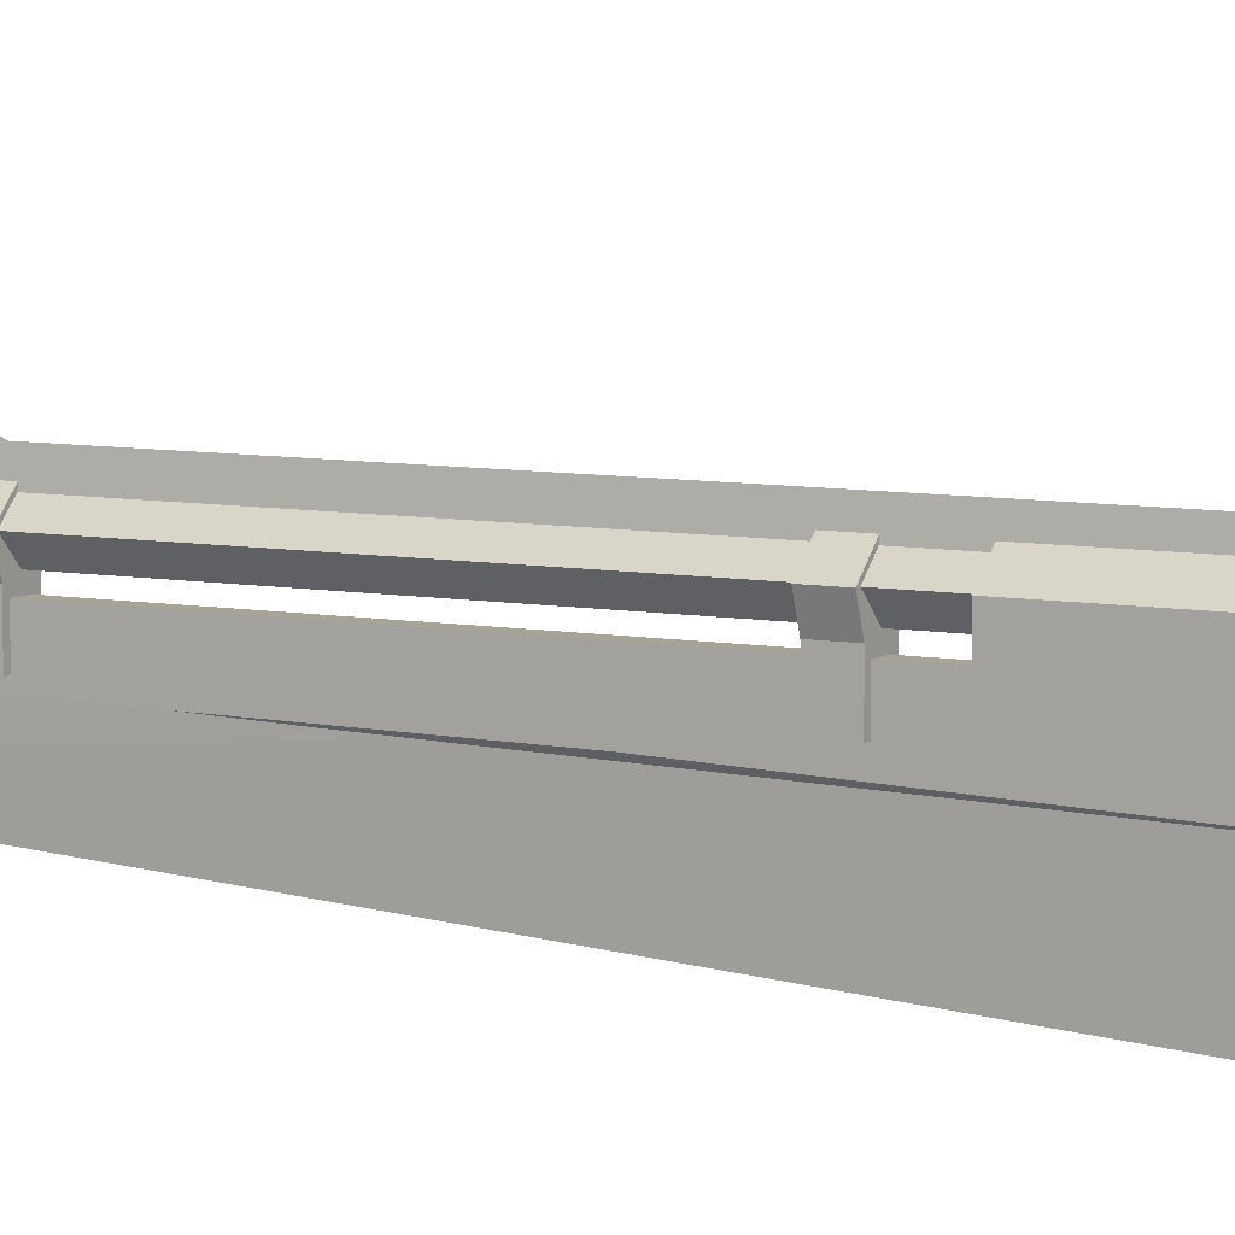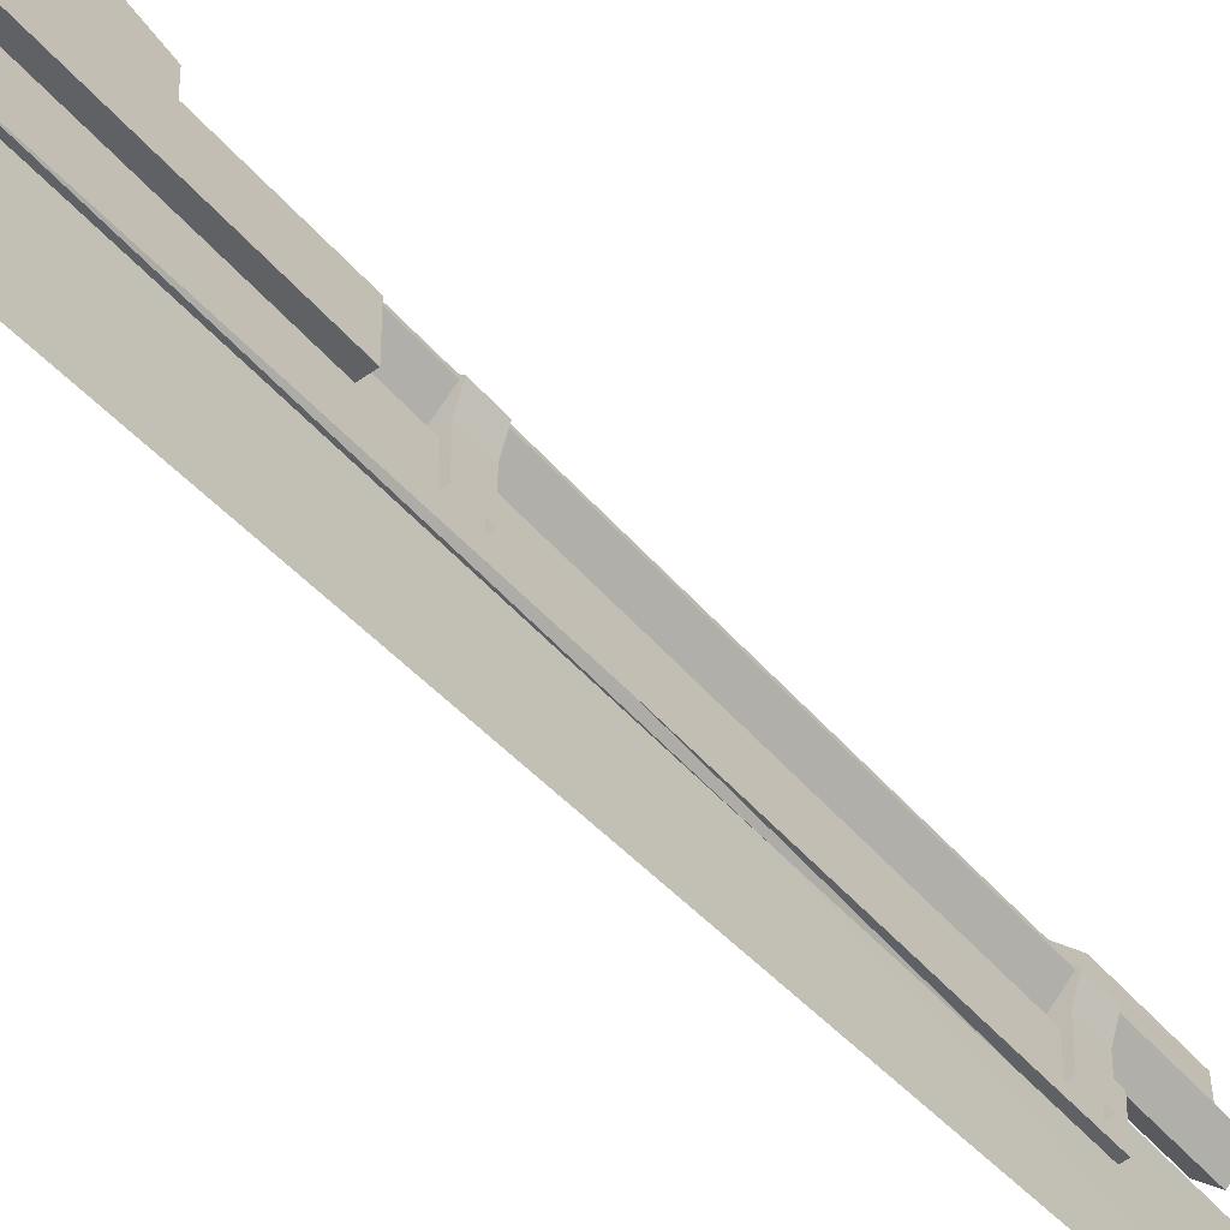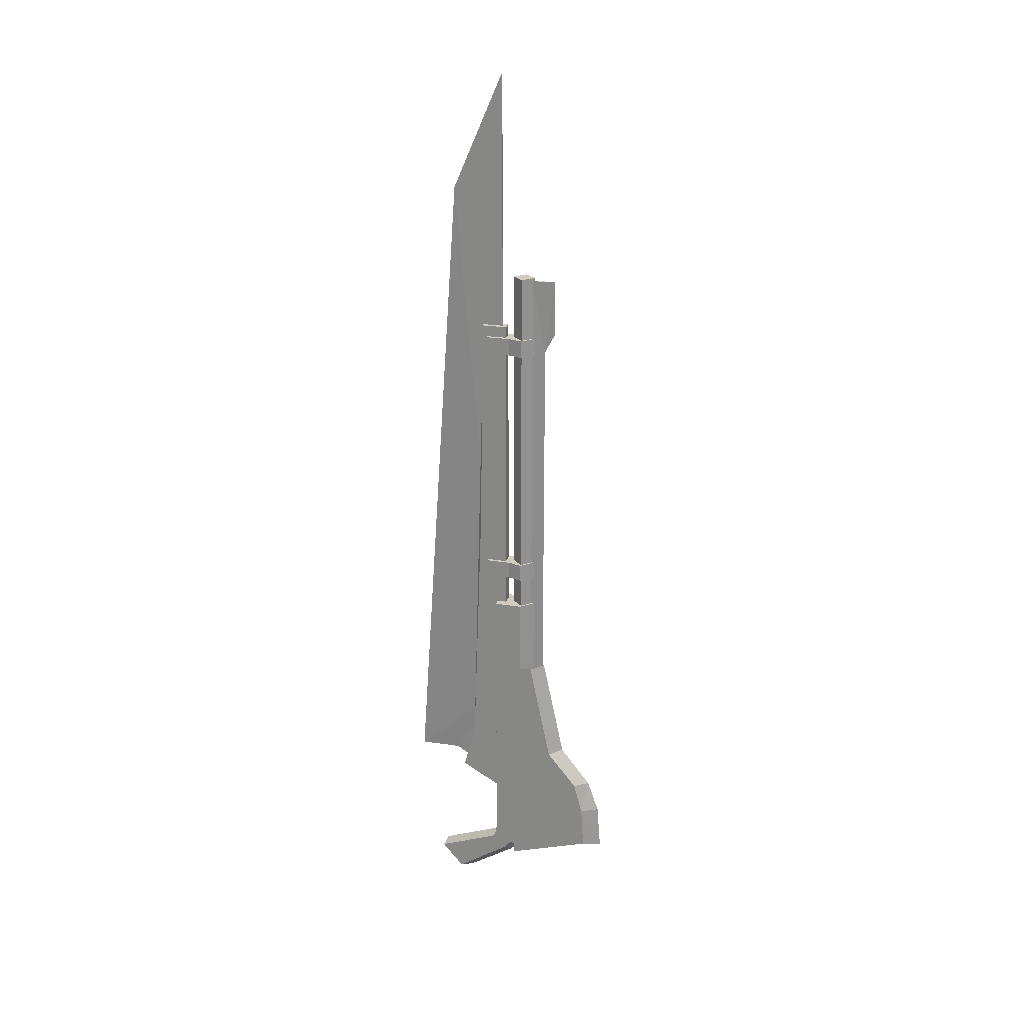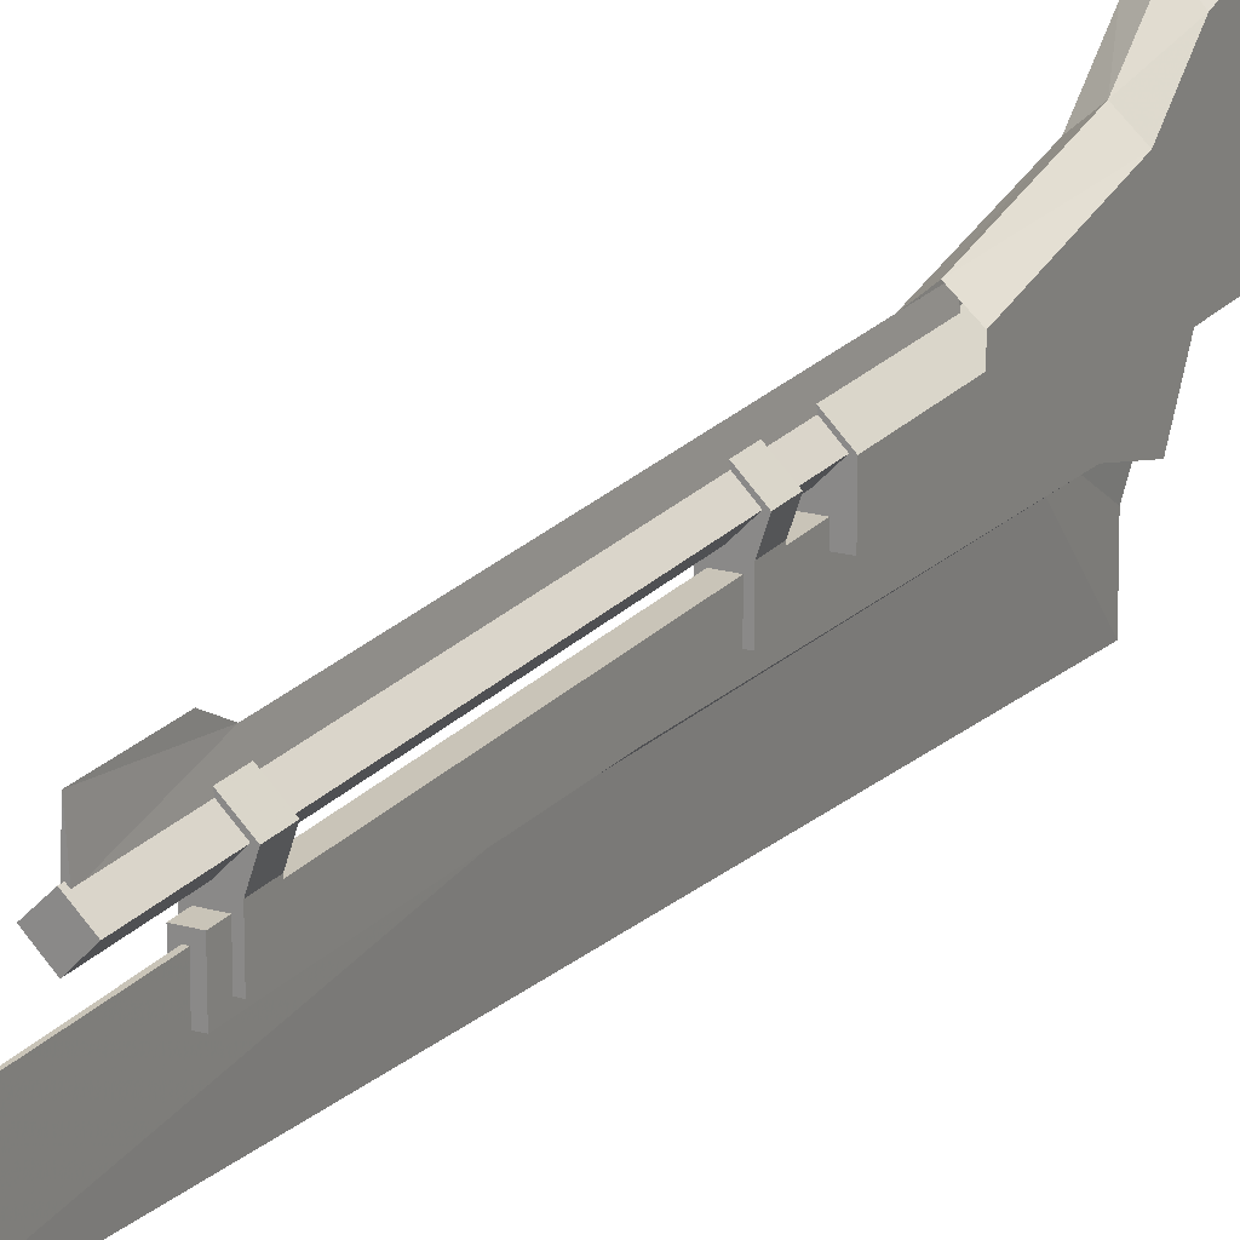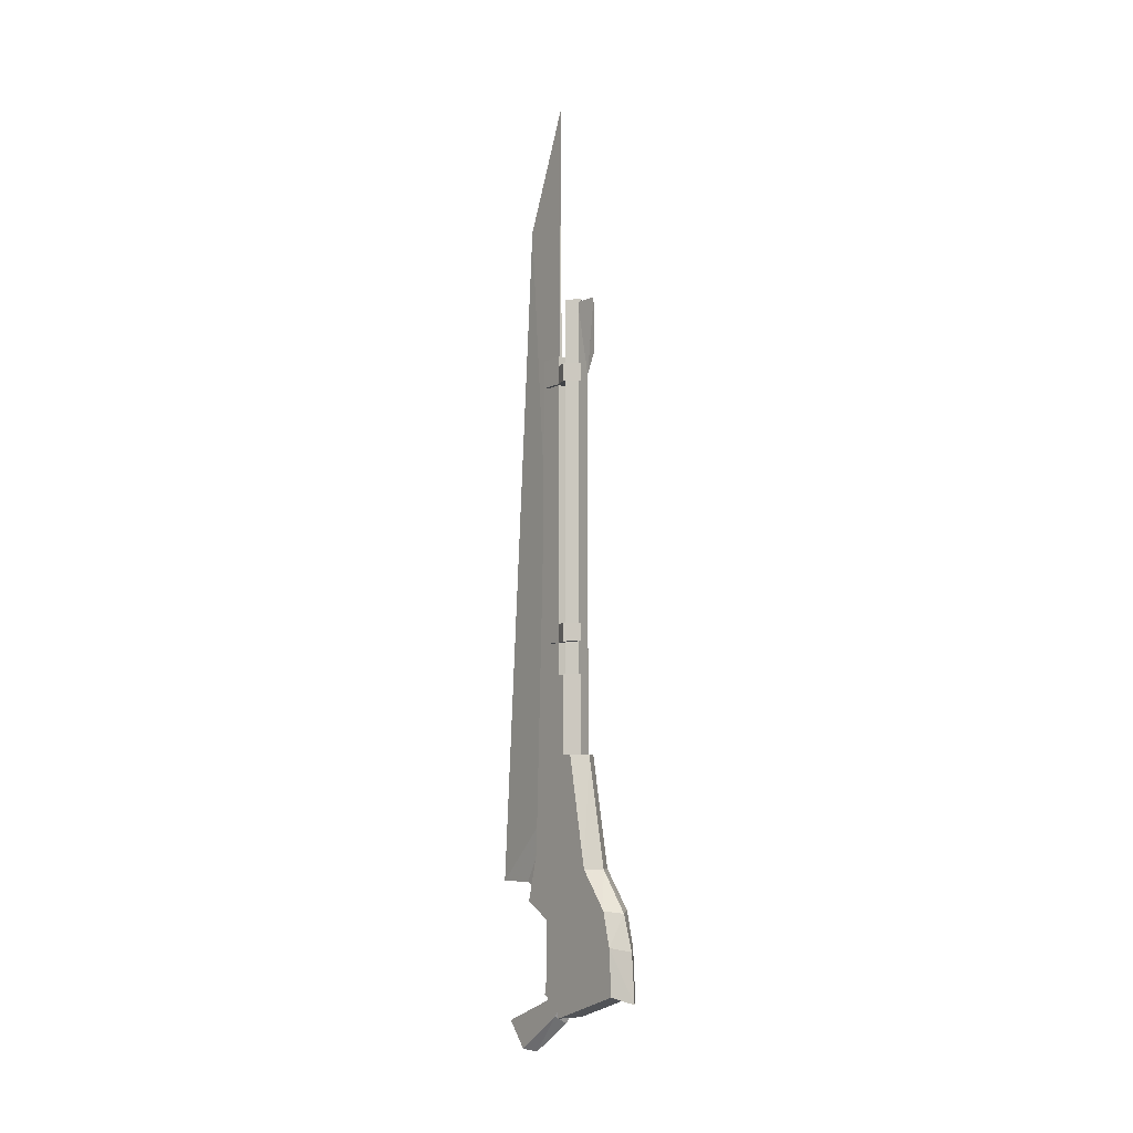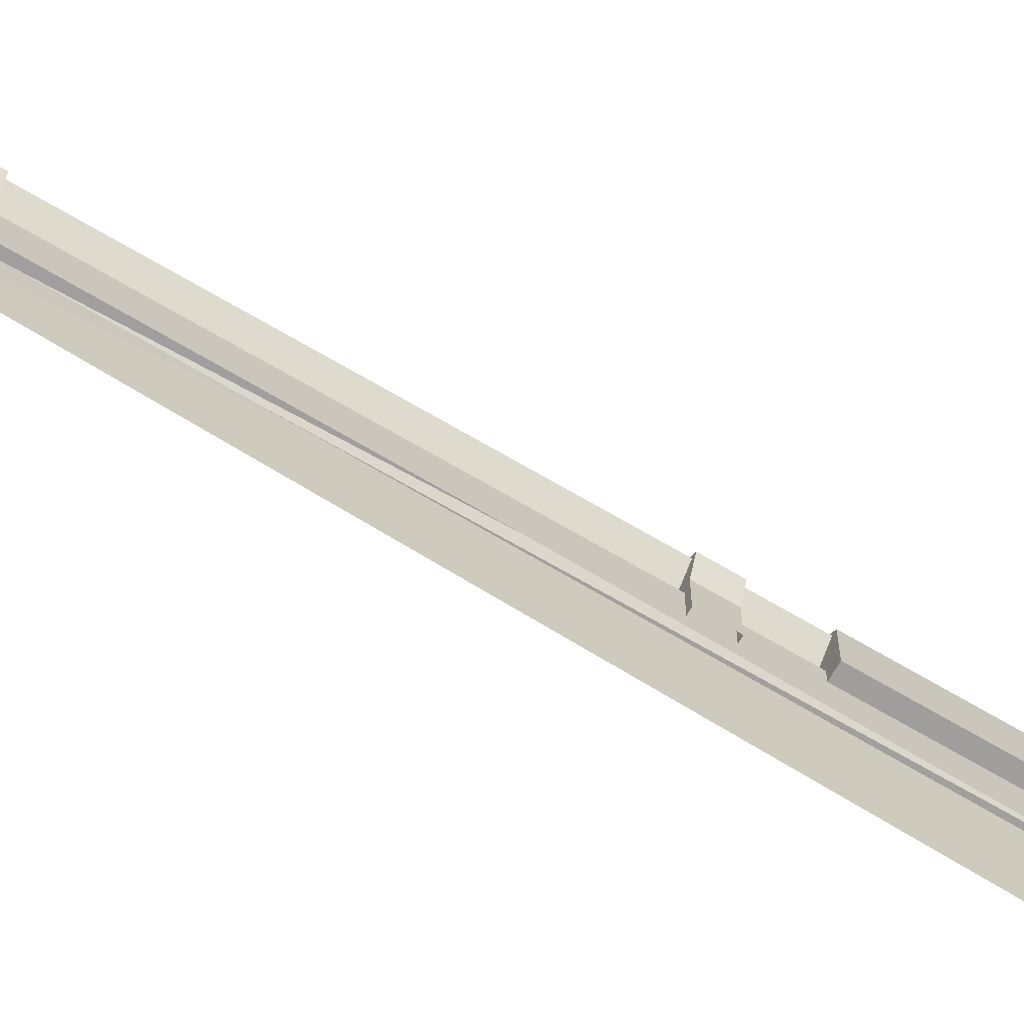
<metadata>
{"format":"obj","ext":"obj","renderer":"f3d","projection":"perspective","resolution":1024,"background":"white","views":[{"elev":6.7,"azim":120.5,"up":"+Y"},{"elev":-49.3,"azim":-141.4,"up":"+Y"},{"elev":24.2,"azim":105.1,"up":"+Z"},{"elev":20.2,"azim":27.8,"up":"+Y"},{"elev":-7.3,"azim":144.4,"up":"+Z"},{"elev":-71.1,"azim":59.8,"up":"+Y"}]}
</metadata>
<code>
o w21gn01
v -0.0107 0.0723 0.069
v -0.0107 0.0304 0.069
v -0.0107 0.0304 0.5077
v -0.0107 0.0273 0.0502
v -0.0107 0.0636 0.0346
v -0.0107 0.0723 0.4365
v -0.0107 0.0723 0.5077
v 0.0087 0.0923 0.4365
v 0.0087 0.0923 0.069
v 0.0087 0.0811 0.0271
v 0.0087 0.0923 0.5077
v -0.0107 0.0723 0.9683
v 0.0087 0.0923 0.9415
v 0.0087 0.0923 0.9683
v -0.0107 0.0723 0.9415
v -0.0045 0.0511 0.9683
v -0.0045 0.0511 0.9415
v -0.0045 0.0142 0.9683
v -0.0045 0.0142 0.9415
v 0.0087 0.0511 0.9415
v 0.0087 0.0142 0.9415
v 0.0087 0.0511 0.9683
v 0.0087 0.0142 0.9683
v -0.0107 0.0723 0.5827
v 0.0087 0.0923 0.5558
v 0.0087 0.0923 0.5827
v -0.0107 0.0723 0.5558
v -0.0045 0.0511 0.5827
v -0.0045 0.0511 0.5558
v -0.0045 0.0142 0.5827
v -0.0045 0.0142 0.5558
v 0.0087 0.0511 0.5558
v 0.0087 0.0511 0.5827
v 0.0087 0.0142 0.5827
v 0.0043 0.0379 0.339
v 0.0087 -0.0452 0.2077
v 0.0043 0.0379 0.1596
v 0.0087 -0.1071 0.2065
v 0.0087 -0.0377 1.198
v 0.0087 0.0379 1.373
v 0.0087 0.0379 0.339
v 0.013 0.0379 0.339
v 0.0012 0.0448 0.1371
v 0.0012 -0.0121 0.2483
v 0.0012 -0.0308 0.1802
v 0.0012 0.0448 0.2483
v 0.0087 -0.0308 0.1802
v 0.0087 -0.0121 0.2483
v 0.0168 -0.0121 0.2483
v 0.0168 -0.0308 0.1802
v 0.0087 0.0448 0.9852
v 0.0087 0.0448 0.2483
v 0.0168 0.0448 0.2483
v 0.0012 0.0448 0.6671
v 0.0012 0.0448 0.9852
v 0.0012 0.0067 0.9852
v 0.0012 0.0029 0.6671
v 0.0087 0.0067 0.9852
v 0.0087 0.0448 0.1371
v 0.0087 0.2123 0.049
v -0.012 0.1823 0.1246
v -0.012 0.1867 0.0583
v 0.0087 0.2067 0.1196
v 0.0293 0.1823 0.1246
v -0.012 0.0611 0.3915
v -0.012 0.1236 0.2302
v -0.012 0.0904 0.3915
v -0.012 0.0611 0.2302
v 0.0087 0.1892 0.1708
v -0.012 0.1692 0.174
v 0.0087 0.1423 0.2302
v 0.0087 0.1086 0.3915
v -0.012 0.0611 0.019
v -0.012 0.0611 0.1377
v -0.012 0.0611 0.1796
v -0.0076 0.0723 0.504
v 0.0087 0.0554 1.065
v 0.0087 0.0554 0.504
v -0.0076 0.0723 1.065
v 0.0087 0.0886 0.504
v 0.0087 0.0886 1.065
v 0.0249 0.0723 1.065
v 0.0087 0.1061 0.9477
v 0.0087 0.1211 0.9758
v 0.0087 0.1211 1.061
v 0.0068 0.0848 1.061
v 0.0068 0.0848 0.3765
v 0.0087 0.1061 0.3765
v 0.0087 0.0304 0.5077
v 0.0287 0.0304 0.5077
v 0.0087 0.0304 0.069
v 0.0287 0.0304 0.069
v 0.0087 0.0273 0.0502
v 0.0287 0.0273 0.0502
v 0.0218 0.0511 0.9683
v 0.0218 0.0511 0.5827
v 0.0087 0.0142 0.5558
v 0.0168 0.0067 0.9852
v 0.0168 0.0448 0.1371
v 0.0287 0.0723 0.5077
v 0.0287 0.0723 0.4365
v 0.0287 0.0723 0.069
v 0.0287 0.0636 0.0346
v 0.0287 0.0723 0.9683
v 0.0287 0.0723 0.9415
v 0.0218 0.0511 0.9415
v 0.0218 0.0142 0.9683
v 0.0218 0.0142 0.9415
v 0.0287 0.0723 0.5827
v 0.0287 0.0723 0.5558
v 0.0218 0.0511 0.5558
v 0.0218 0.0142 0.5827
v 0.0218 0.0142 0.5558
v 0.0137 0.0379 0.1596
v 0.0168 0.0448 0.6671
v 0.0168 0.0448 0.9852
v 0.0168 0.0029 0.6671
v 0.0293 0.1867 0.0583
v 0.0293 0.0611 0.3915
v 0.0293 0.1236 0.2302
v 0.0293 0.0611 0.2302
v 0.0293 0.0904 0.3915
v 0.0293 0.1692 0.174
v 0.0293 0.0611 0.019
v 0.0293 0.0611 0.1377
v 0.0293 0.0611 0.1796
v 0.0249 0.0723 0.504
v 0.0112 0.0848 0.3765
v 0.0112 0.0848 1.061
v 0.0087 -0.0208 -0.036
v -0.0038 0.0429 0.0202
v -0.0038 -0.0377 -0.0329
v 0.0087 0.0523 0.0102
v 0.0218 0.0429 0.0202
v -0.0038 0.0229 0.0408
v -0.0038 0.0592 0.0402
v -0.0038 0.0317 0.0502
v -0.0038 -0.0702 0.0052
v 0.0087 0.0723 0.0352
v 0.0218 0.0592 0.0402
v 0.0087 -0.0702 0.0052
v 0.0087 -0.0377 -0.0329
v 0.0087 0.0317 0.0502
v 0.0087 0.0229 0.0408
v 0.0218 0.0229 0.0408
v 0.0218 -0.0702 0.0052
v 0.0218 -0.0377 -0.0329
v 0.0218 0.0317 0.0502
f 1 2 3
f 2 1 4
f 5 4 1
f 3 6 1
f 3 7 6
f 8 6 7
f 6 8 1
f 9 1 8
f 1 9 5
f 10 5 9
f 8 7 11
f 12 14 13
f 13 15 12
f 16 12 15
f 15 17 16
f 18 16 17
f 17 19 18
f 20 15 13
f 20 17 15
f 17 20 21
f 18 23 22
f 22 16 18
f 24 26 25
f 25 27 24
f 28 24 27
f 27 29 28
f 30 28 29
f 29 31 30
f 32 27 25
f 27 32 29
f 30 34 33
f 33 28 30
f 35 37 36
f 36 38 35
f 39 35 38
f 40 41 35
f 41 40 42
f 39 40 35
f 40 39 42
f 38 42 39
f 42 38 36
f 43 45 44
f 44 46 43
f 47 48 44
f 48 47 49
f 50 49 47
f 47 44 45
f 51 52 46
f 52 51 53
f 54 51 46
f 55 51 54
f 54 57 56
f 56 55 54
f 58 44 48
f 58 57 44
f 56 57 58
f 46 52 59
f 59 43 46
f 60 62 61
f 61 63 60
f 64 60 63
f 65 67 66
f 66 68 65
f 69 63 61
f 61 70 69
f 71 69 70
f 70 66 71
f 72 71 66
f 66 67 72
f 73 74 61
f 61 62 73
f 74 75 70
f 70 61 74
f 75 68 66
f 66 70 75
f 76 78 77
f 77 79 76
f 80 76 79
f 79 81 80
f 82 80 81
f 77 81 79
f 81 77 82
f 84 83 85
f 83 86 85
f 86 88 87
f 83 88 86
f 11 7 3
f 3 89 11
f 90 11 89
f 89 3 2
f 2 91 89
f 92 89 91
f 91 2 4
f 4 93 91
f 94 91 93
f 14 12 16
f 16 22 14
f 95 14 22
f 17 21 19
f 26 24 28
f 28 33 26
f 96 26 33
f 29 97 31
f 97 29 32
f 51 55 56
f 56 58 51
f 98 51 58
f 47 45 43
f 43 59 47
f 99 47 59
f 54 46 44
f 44 57 54
f 90 101 100
f 90 102 101
f 92 102 90
f 102 92 94
f 8 11 100
f 100 101 8
f 102 8 101
f 102 94 103
f 9 102 103
f 102 9 8
f 9 103 10
f 104 105 13
f 105 104 95
f 104 13 14
f 95 106 105
f 106 95 107
f 105 20 13
f 20 105 106
f 106 107 108
f 107 95 22
f 22 23 107
f 109 110 25
f 110 109 96
f 109 25 26
f 96 111 110
f 111 96 112
f 110 32 25
f 32 110 111
f 111 112 113
f 112 96 33
f 33 34 112
f 42 36 114
f 99 53 49
f 49 50 99
f 51 115 53
f 116 115 51
f 115 116 98
f 98 117 115
f 49 58 48
f 117 58 49
f 98 58 117
f 53 99 59
f 59 52 53
f 60 64 118
f 119 121 120
f 120 122 119
f 69 123 64
f 123 69 71
f 69 64 63
f 124 118 64
f 64 125 124
f 125 64 123
f 123 126 125
f 71 120 123
f 120 71 72
f 126 123 120
f 120 121 126
f 120 72 122
f 127 82 77
f 82 127 80
f 127 77 78
f 88 129 128
f 83 129 88
f 83 85 129
f 11 90 100
f 89 92 90
f 91 94 92
f 14 95 104
f 21 20 106
f 106 108 21
f 26 96 109
f 111 97 32
f 97 111 113
f 51 98 116
f 47 99 50
f 115 117 49
f 49 53 115
f 129 85 86
f 37 114 36
f 130 132 131
f 131 133 130
f 134 130 133
f 135 137 136
f 136 131 135
f 138 135 131
f 131 132 138
f 139 133 131
f 133 139 134
f 140 134 139
f 139 131 136
f 132 142 141
f 141 138 132
f 143 137 135
f 135 144 143
f 145 143 144
f 144 135 138
f 138 141 144
f 146 144 141
f 130 142 132
f 130 134 147
f 145 134 140
f 134 145 146
f 145 140 148
f 134 146 147
f 147 146 141
f 141 142 147
f 143 145 148
f 144 146 145
f 130 147 142
f 5 93 4
f 93 103 94
f 5 103 93
f 5 10 103
f 62 60 118
f 73 118 124
f 118 73 62

</code>
